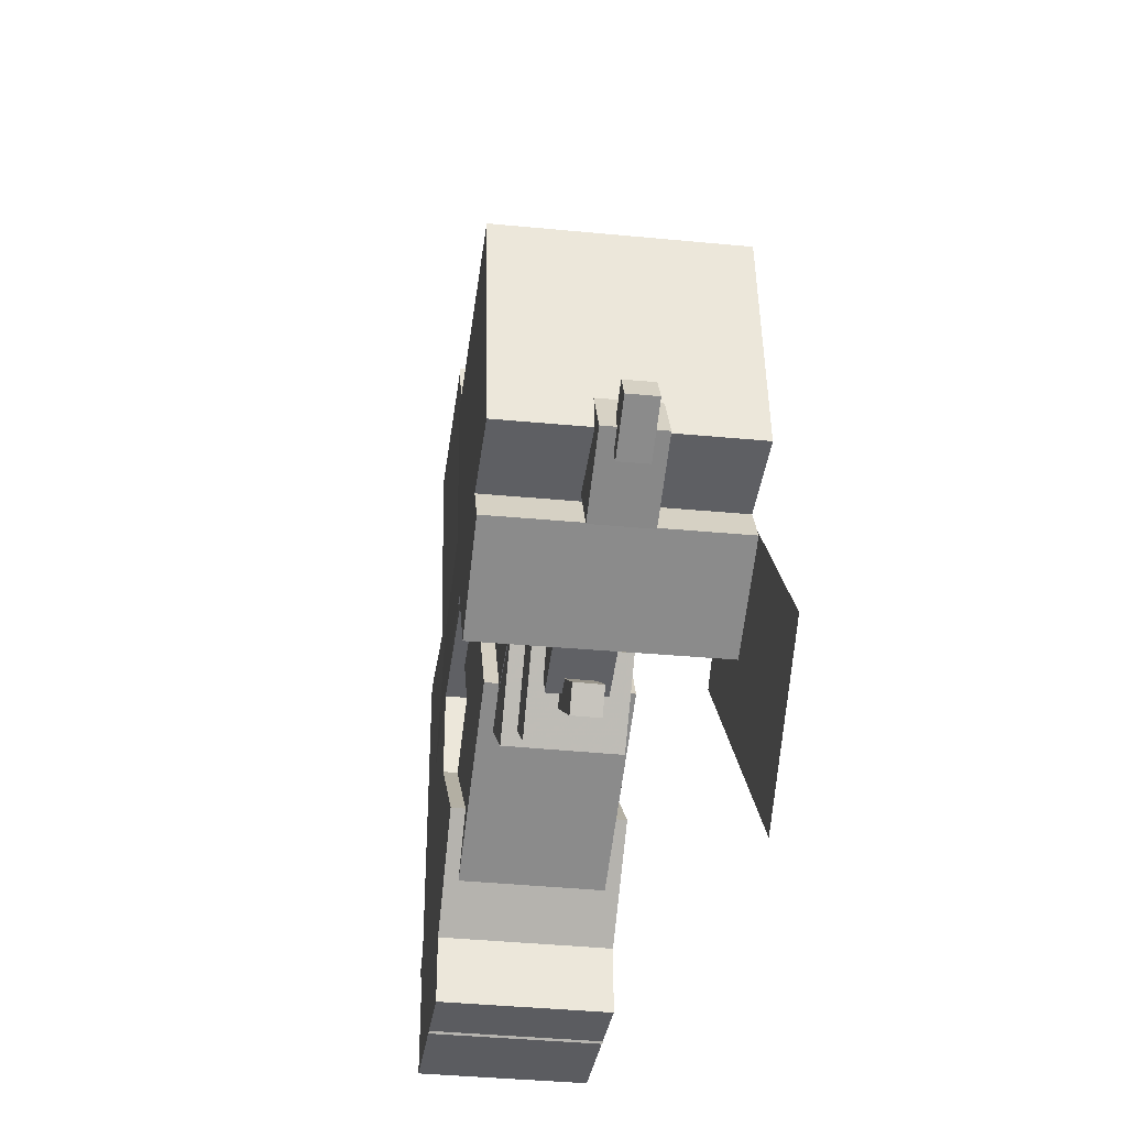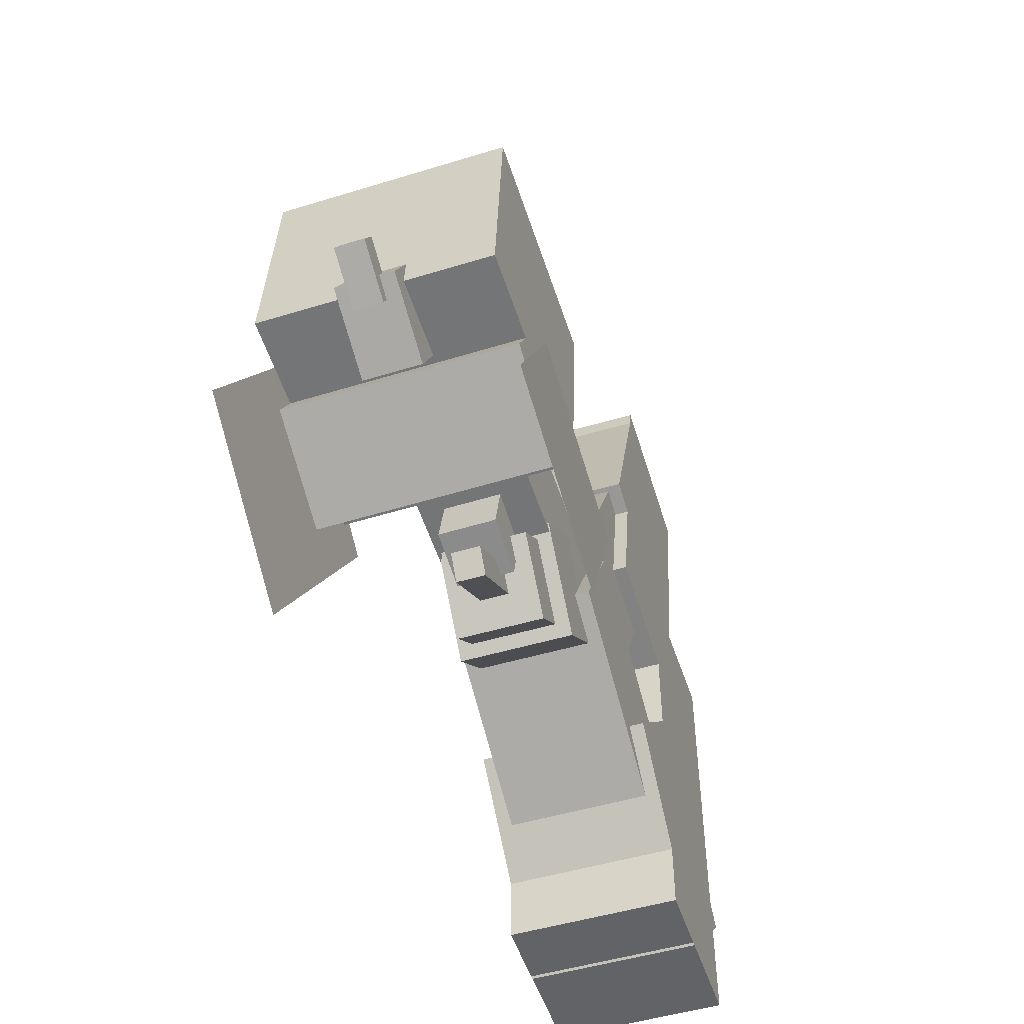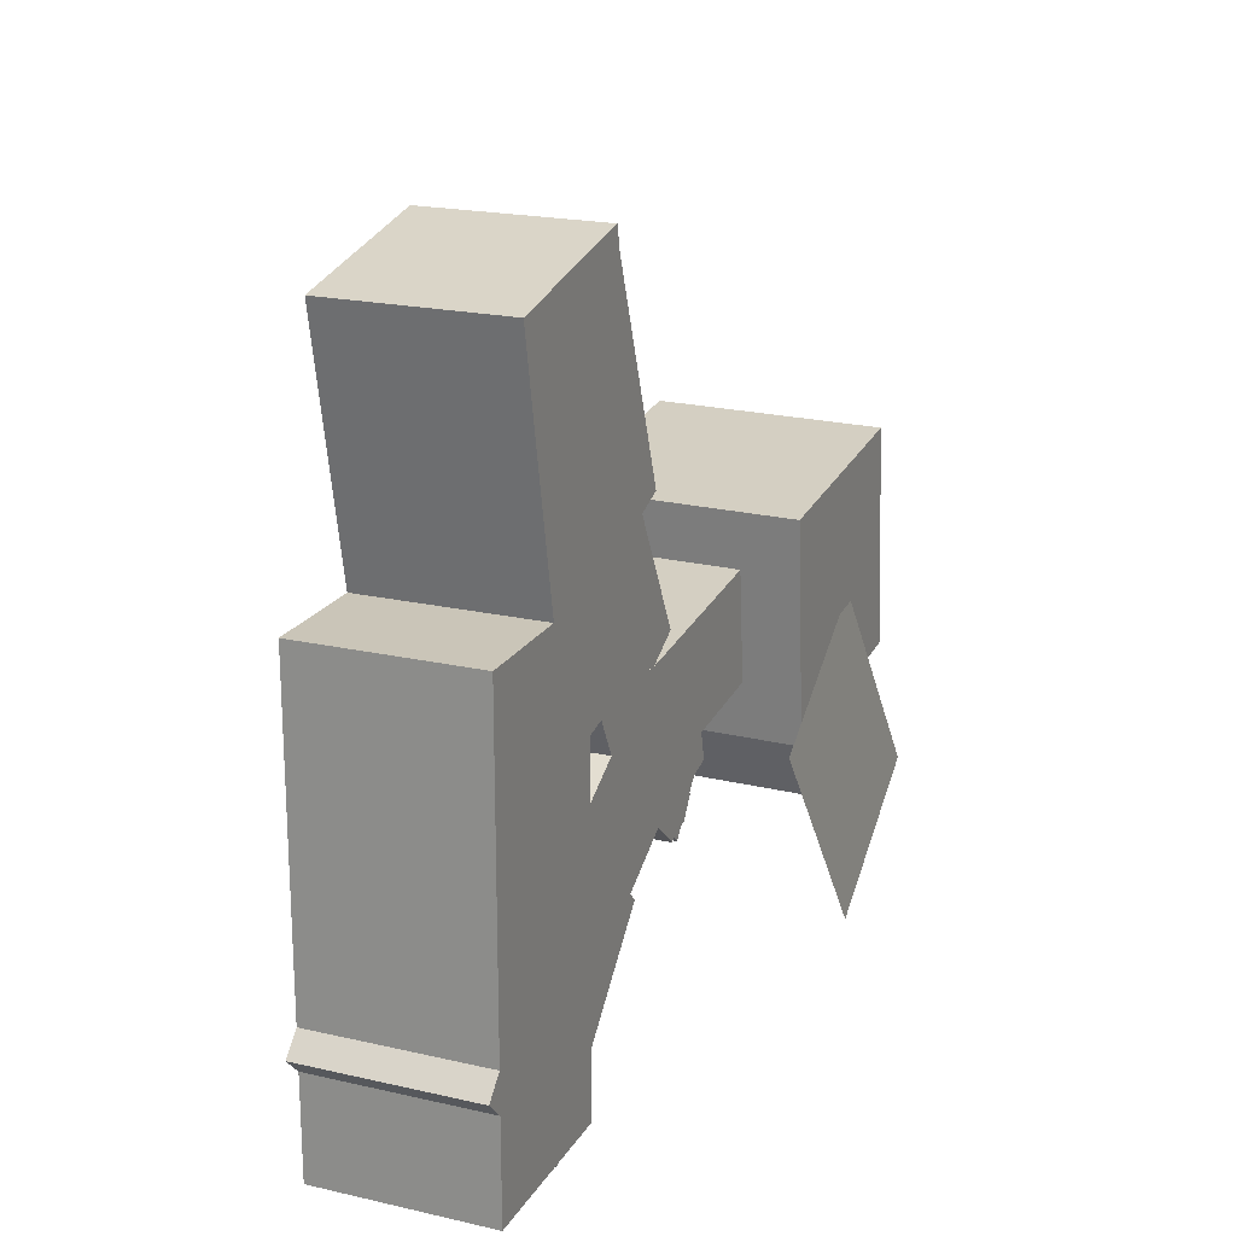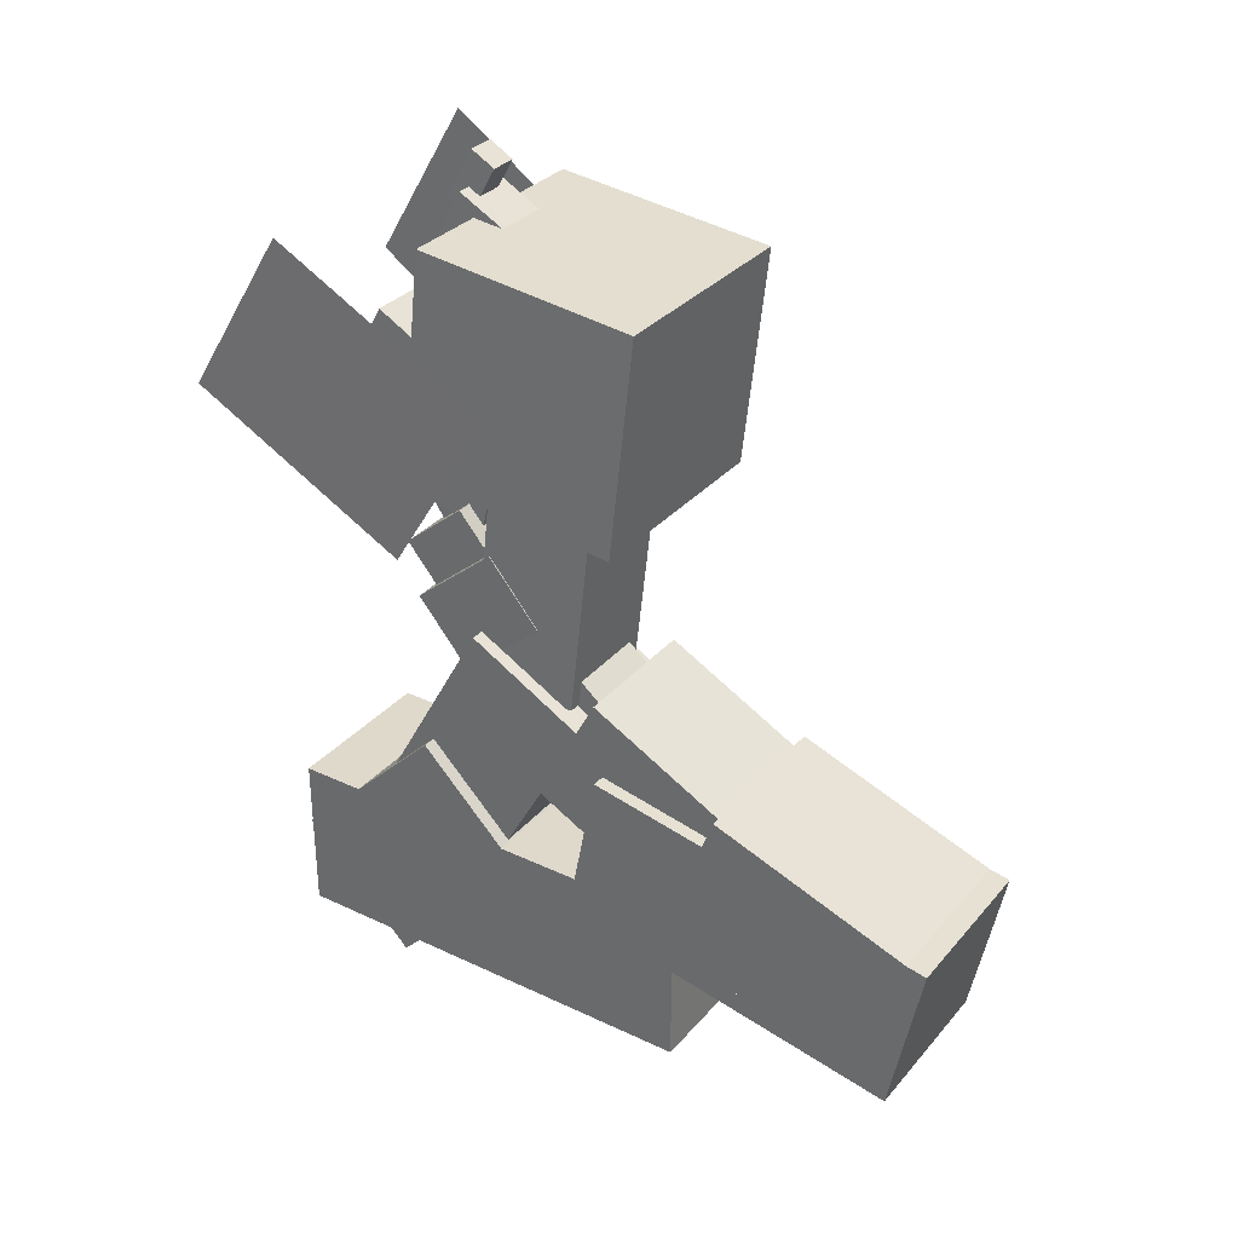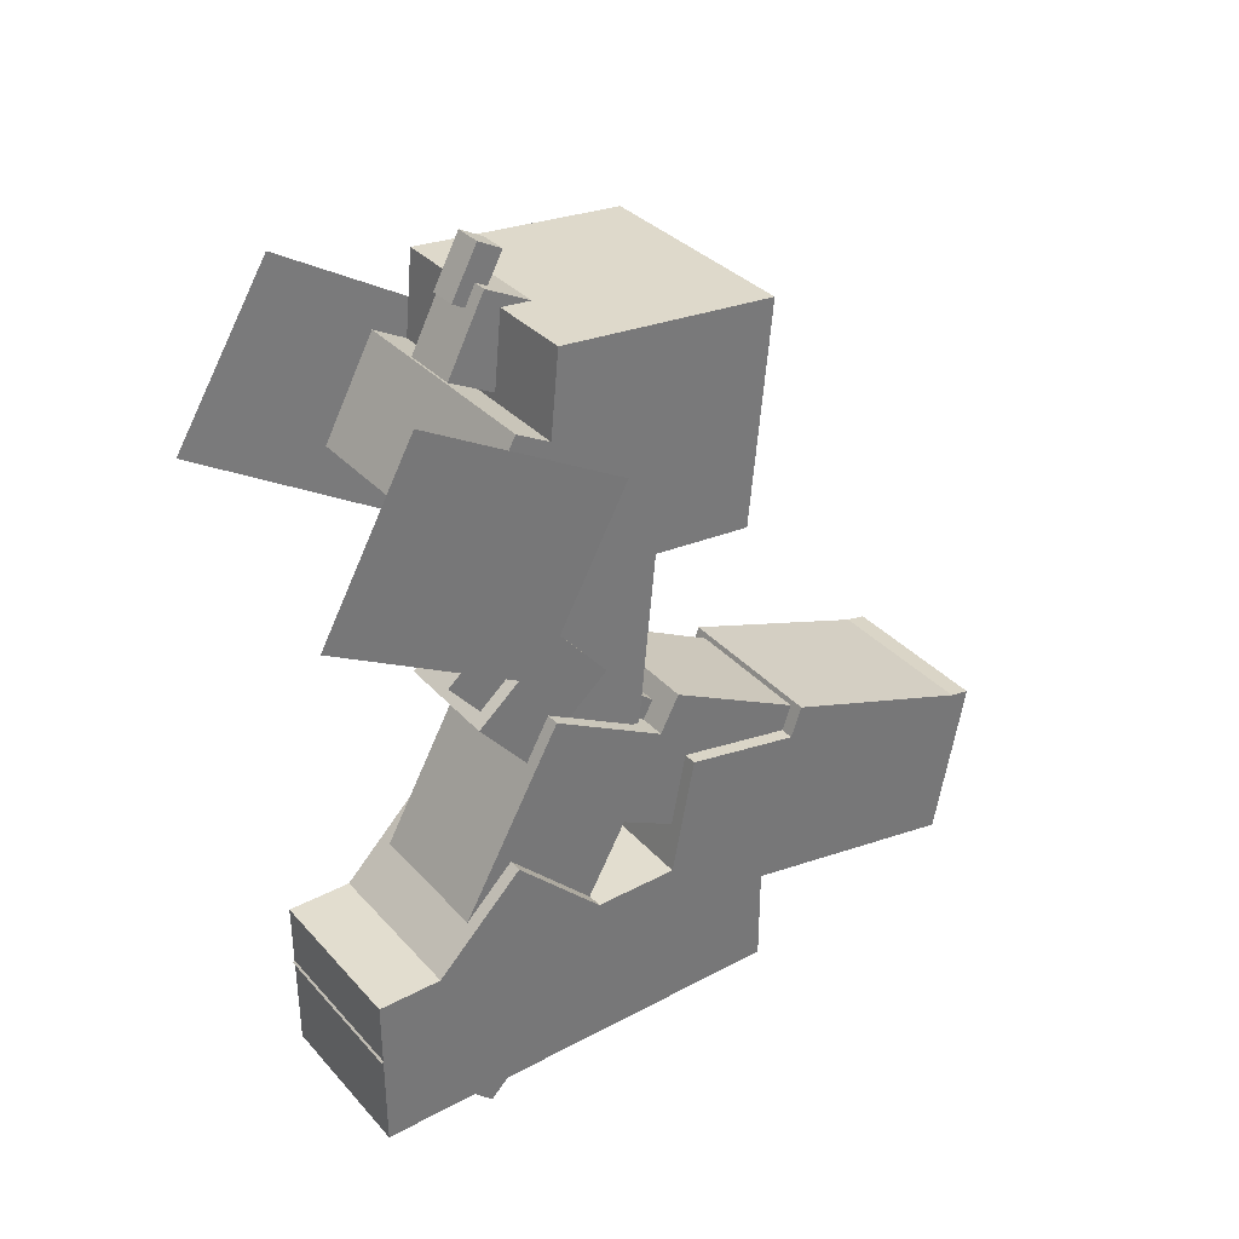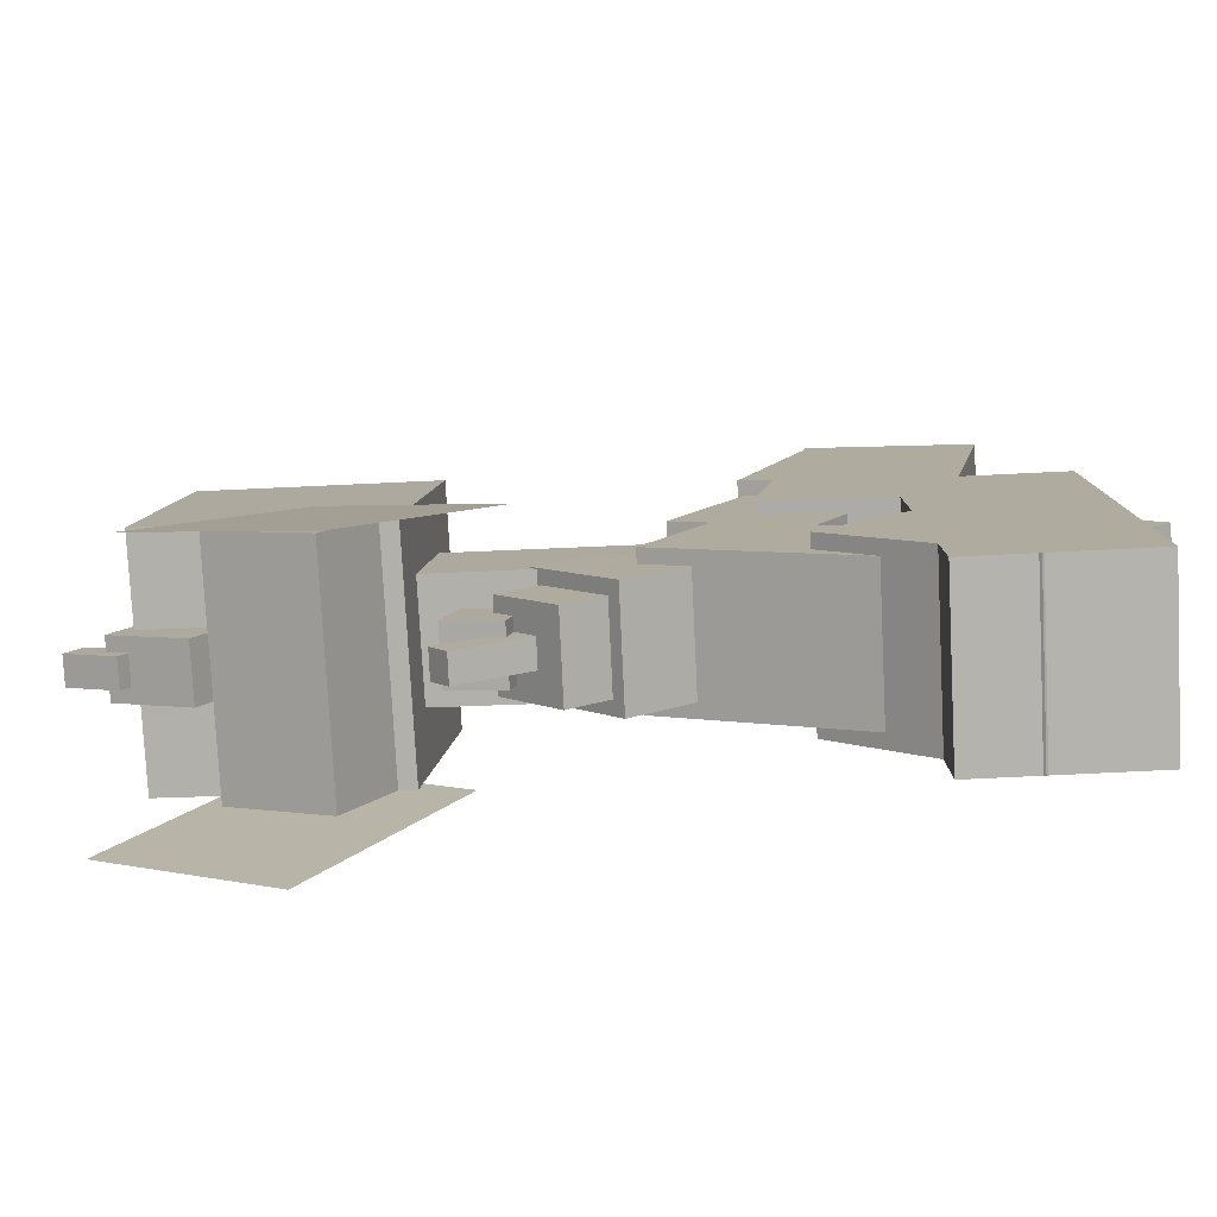
<metadata>
{"format":"obj","ext":"obj","renderer":"f3d","projection":"perspective","resolution":1024,"background":"white","views":[{"elev":-34.8,"azim":171.7,"up":"+Z"},{"elev":-50.8,"azim":-162.1,"up":"+Z"},{"elev":20.3,"azim":22.7,"up":"+Z"},{"elev":32.3,"azim":-56.5,"up":"+Y"},{"elev":35.0,"azim":-125.5,"up":"+Y"},{"elev":-80.0,"azim":-87.3,"up":"+Z"}]}
</metadata>
<code>
o Tale
v 0.1875 -1.5 -0.4938
v -0.1875 -1.5 -0.4938
v -0.1875 -1.125 -0.4938
v 0.1875 -1.125 -0.4938
v -0.1875 -1.5 0.5062
v 0.1875 -1.5 0.5062
v 0.1875 -1.125 0.5062
v -0.1875 -1.125 0.5062
f 1 2 3 4
f 5 6 7 8
f 4 3 8 7
f 6 5 2 1
f 6 1 4 7
f 2 5 8 3
o Tale1
v 0.1875 -1.217 0.2354
v -0.1875 -1.217 0.2354
v -0.1875 -0.8484 0.307
v 0.1875 -0.8484 0.307
v -0.1875 -1.372 1.033
v 0.1875 -1.372 1.033
v 0.1875 -1.003 1.105
v -0.1875 -1.003 1.105
f 9 10 11 12
f 13 14 15 16
f 12 11 16 15
f 14 13 10 9
f 14 9 12 15
f 10 13 16 11
o Tale2
v 0.1875 -1.352 0.9439
v -0.1875 -1.352 0.9439
v -0.1875 -1.183 0.4734
v 0.1875 -1.183 0.4734
v -0.1875 -0.9992 1.071
v 0.1875 -0.9992 1.071
v 0.1875 -0.8298 0.6005
v -0.1875 -0.8298 0.6005
f 17 18 19 20
f 21 22 23 24
f 20 19 24 23
f 22 21 18 17
f 22 17 20 23
f 18 21 24 19
o Shape2
v 0.1562 -1.187 0.5817
v -0.1562 -1.187 0.5817
v -0.1562 -0.9536 0.1394
v 0.1562 -0.9536 0.1394
v -0.1562 -0.9103 0.7274
v 0.1562 -0.9103 0.7274
v 0.1562 -0.6771 0.2852
v -0.1562 -0.6771 0.2852
f 25 26 27 28
f 29 30 31 32
f 28 27 32 31
f 30 29 26 25
f 30 25 28 31
f 26 29 32 27
o Shape2
v 0.09375 -0.9165 0.2076
v -0.09375 -0.9165 0.2076
v -0.09375 -0.6765 -0.08055
v 0.09375 -0.6765 -0.08055
v -0.09375 -0.7725 0.3276
v 0.09375 -0.7725 0.3276
v 0.09375 -0.5324 0.03947
v -0.09375 -0.5324 0.03947
f 33 34 35 36
f 37 38 39 40
f 36 35 40 39
f 38 37 34 33
f 38 33 36 39
f 34 37 40 35
o Shape6
v 0.125 -0.7252 -0.068
v -0.125 -0.7252 -0.068
v -0.125 -0.5819 -0.189
v 0.125 -0.5819 -0.189
v -0.125 -0.5638 0.123
v 0.125 -0.5638 0.123
v 0.125 -0.4206 0.001926
v -0.125 -0.4206 0.001926
f 41 42 43 44
f 45 46 47 48
f 44 43 48 47
f 46 45 42 41
f 46 41 44 47
f 42 45 48 43
o Shape6
v 0.09375 -0.5713 -0.1571
v -0.09375 -0.5713 -0.1571
v -0.09375 -0.4758 -0.2378
v 0.09375 -0.4758 -0.2378
v -0.09375 -0.4503 -0.01387
v 0.09375 -0.4503 -0.01387
v 0.09375 -0.3548 -0.09456
v -0.09375 -0.3548 -0.09456
f 49 50 51 52
f 53 54 55 56
f 52 51 56 55
f 54 53 50 49
f 54 49 52 55
f 50 53 56 51
o Shape7
v 0.03125 -0.4854 -0.148
v -0.03125 -0.4854 -0.148
v -0.03125 -0.2811 -0.2921
v 0.03125 -0.2811 -0.2921
v -0.03125 -0.4494 -0.09695
v 0.03125 -0.4494 -0.09695
v 0.03125 -0.2451 -0.2411
v -0.03125 -0.2451 -0.2411
f 57 58 59 60
f 61 62 63 64
f 60 59 64 63
f 62 61 58 57
f 62 57 60 63
f 58 61 64 59
o Shape2
v 0.1875 -1.277 -0.498
v -0.1875 -1.277 -0.498
v -0.1875 -0.9235 -0.1444
v 0.1875 -0.9235 -0.1444
v -0.1875 -1.542 -0.2328
v 0.1875 -1.542 -0.2328
v 0.1875 -1.189 0.1207
v -0.1875 -1.189 0.1207
f 65 66 67 68
f 69 70 71 72
f 68 67 72 71
f 70 69 66 65
f 70 65 68 71
f 66 69 72 67
o Shape2
v 0.1562 -1.053 -0.2657
v -0.1562 -1.053 -0.2657
v -0.1562 -0.6153 -0.02333
v 0.1562 -0.6153 -0.02333
v -0.1562 -1.204 0.007579
v 0.1562 -1.204 0.007579
v 0.1562 -0.7668 0.25
v -0.1562 -0.7668 0.25
f 73 74 75 76
f 77 78 79 80
f 76 75 80 79
f 78 77 74 73
f 78 73 76 79
f 74 77 80 75
o Shape2
v 0.1244 -0.7115 -0.04384
v -0.1256 -0.7089 -0.04242
v -0.1202 -0.2117 0.009826
v 0.1298 -0.2143 0.008408
v -0.1244 -0.7351 0.2062
v 0.1256 -0.7376 0.2048
v 0.1309 -0.2404 0.257
v -0.119 -0.2378 0.2585
f 81 82 83 84
f 85 86 87 88
f 84 83 88 87
f 86 85 82 81
f 86 81 84 87
f 82 85 88 83
o Head
v 0.2542 -0.2025 -0.1166
v -0.2457 -0.1974 -0.1138
v -0.2404 0.2999 -0.06153
v 0.2596 0.2948 -0.06437
v -0.2435 -0.2496 0.3835
v 0.2565 -0.2548 0.3806
v 0.2619 0.2425 0.4329
v -0.2381 0.2476 0.4357
f 89 90 91 92
f 93 94 95 96
f 92 91 96 95
f 94 93 90 89
f 94 89 92 95
f 90 93 96 91
o Shape4
v -0.2429 -0.0305 0.09229
v -0.2609 -0.4054 -0.1325
v -0.2962 -0.1155 -0.6132
v -0.2782 0.2594 -0.3884
f 97 98 99 100
f 98 97 100 99
o Shape4
v 0.2565 0.0677 0.1268
v 0.2643 -0.3075 -0.09813
v 0.3001 -0.01825 -0.5793
v 0.2923 0.3569 -0.3543
f 101 102 103 104
f 102 101 104 103
o Shape8
v 0.07022 0.1786 -0.184
v -0.05477 0.1798 -0.1833
v -0.05257 0.3454 -0.09532
v 0.07242 0.3441 -0.09602
v -0.05474 0.1212 -0.07297
v 0.07025 0.1199 -0.07368
v 0.07244 0.2854 0.01434
v -0.05255 0.2867 0.01505
f 105 106 107 108
f 109 110 111 112
f 108 107 112 111
f 110 109 106 105
f 110 105 108 111
f 106 109 112 107
o Shape9
v 0.04058 0.3159 -0.148
v -0.02191 0.3165 -0.1476
v -0.02045 0.4259 -0.087
v 0.04204 0.4252 -0.08736
v -0.02191 0.2862 -0.09294
v 0.04058 0.2856 -0.09329
v 0.04204 0.3949 -0.03269
v -0.02045 0.3956 -0.03234
f 113 114 115 116
f 117 118 119 120
f 116 115 120 119
f 118 117 114 113
f 118 113 116 119
f 114 117 120 115
o Shape10
v 0.06451 -0.3805 -0.1842
v -0.06049 -0.3792 -0.1835
v -0.05907 -0.2582 -0.1525
v 0.06592 -0.2594 -0.1532
v -0.06012 -0.4103 -0.06246
v 0.06487 -0.4116 -0.06317
v 0.06629 -0.2905 -0.03209
v -0.0587 -0.2893 -0.03138
f 121 122 123 124
f 125 126 127 128
f 124 123 128 127
f 126 125 122 121
f 126 121 124 127
f 122 125 128 123
o Shape3
v 0.2546 -0.07186 -0.2823
v -0.2453 -0.06675 -0.2794
v -0.2424 0.1519 -0.1582
v 0.2575 0.1468 -0.1611
v -0.2453 -0.1879 -0.06077
v 0.2546 -0.1931 -0.0636
v 0.2575 0.02558 0.05759
v -0.2424 0.03069 0.06043
f 129 130 131 132
f 133 134 135 136
f 132 131 136 135
f 134 133 130 129
f 134 129 132 135
f 130 133 136 131

</code>
